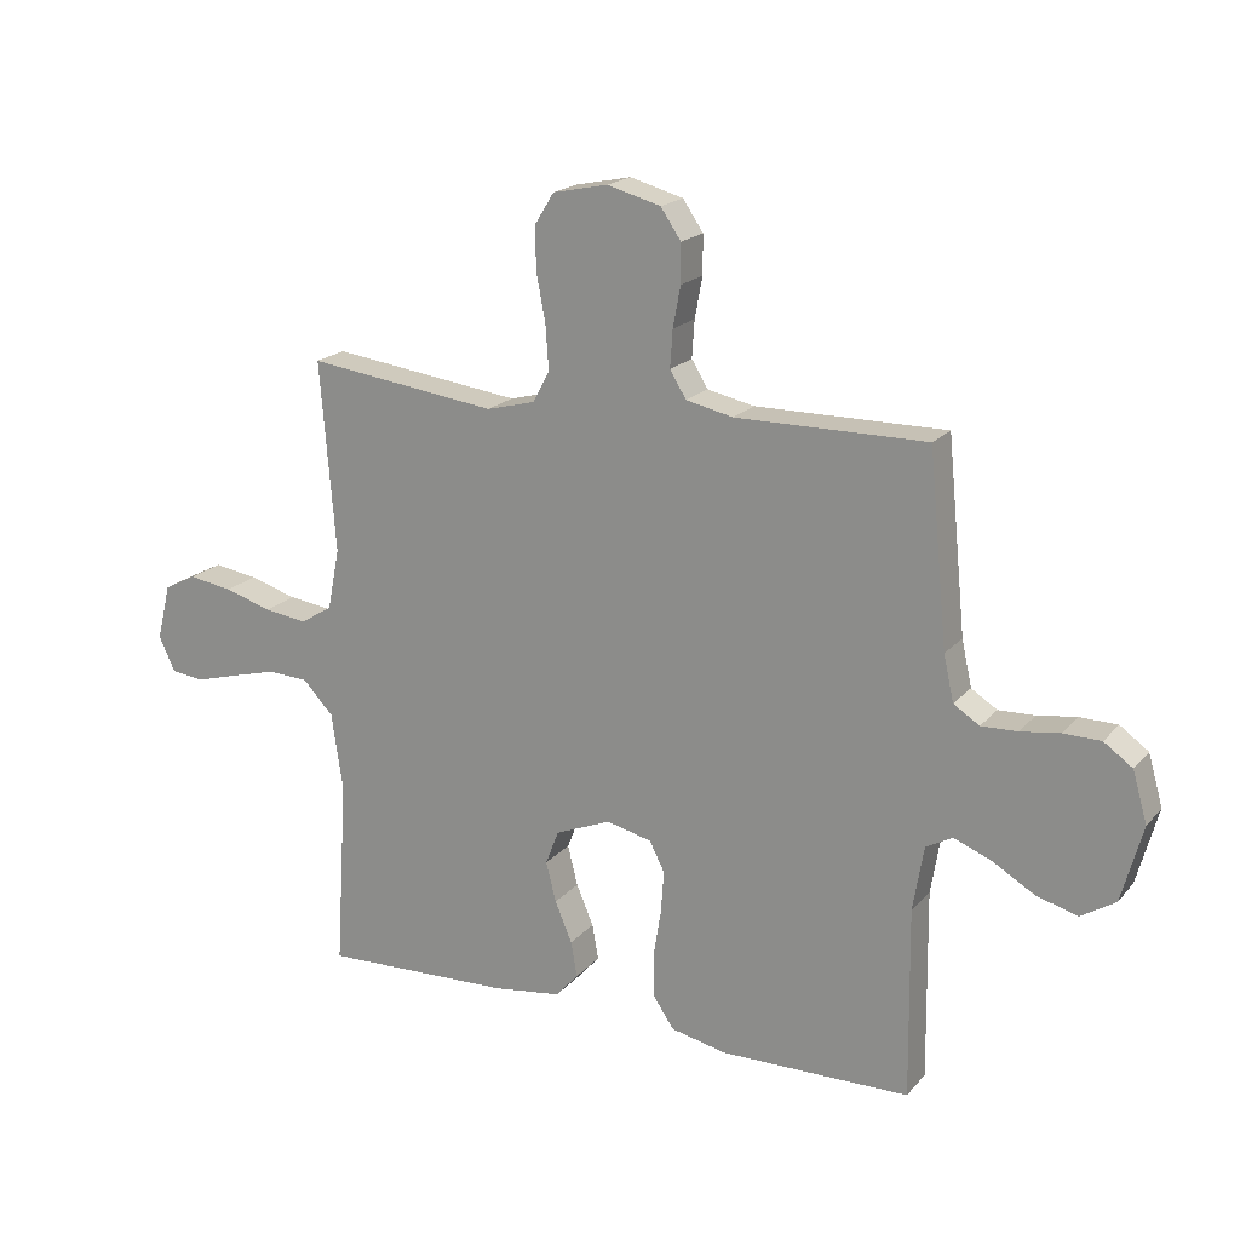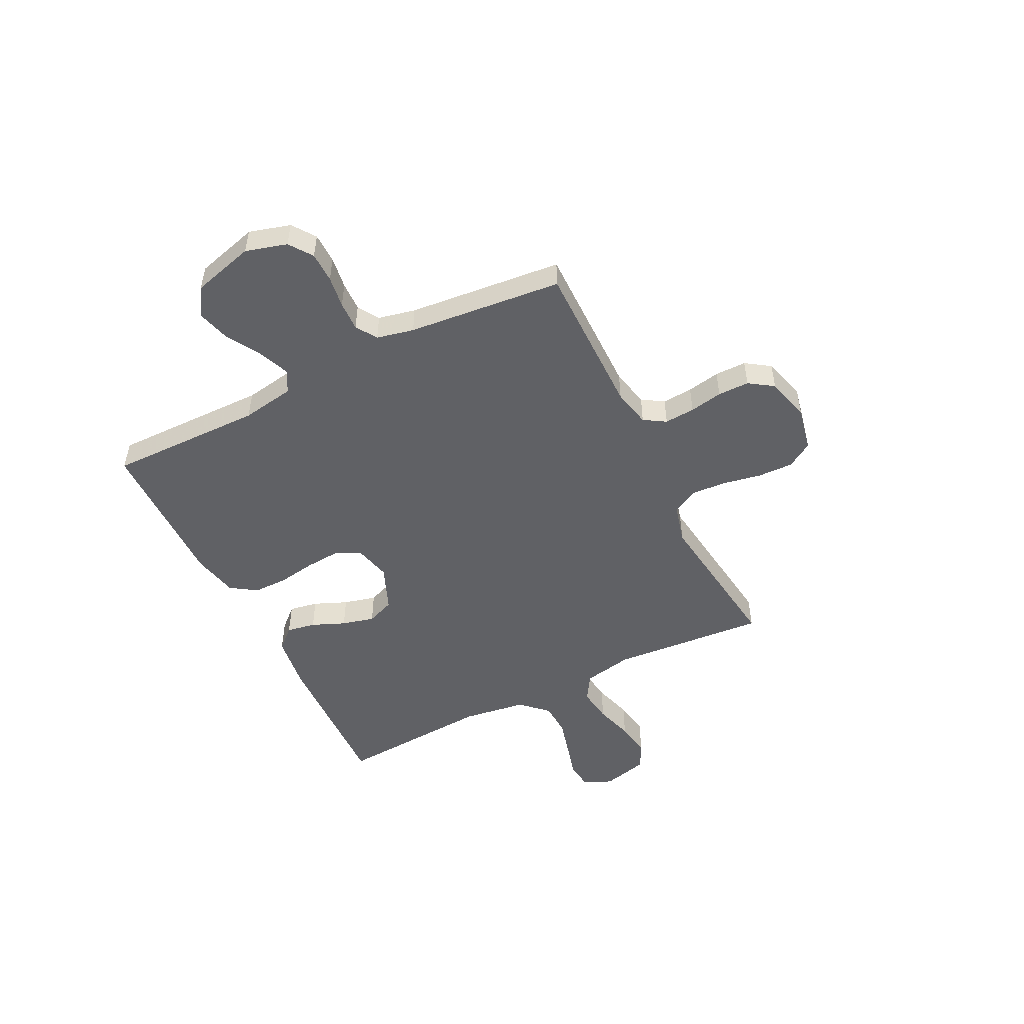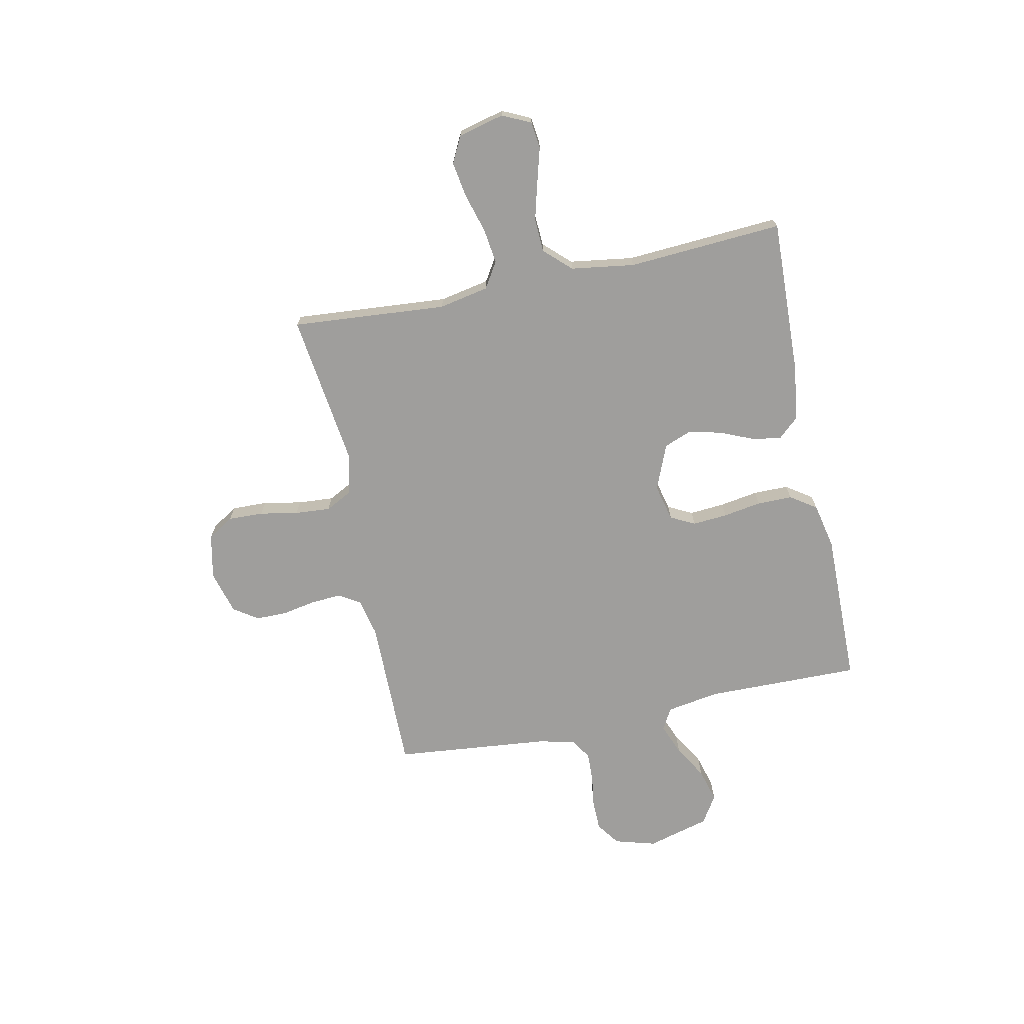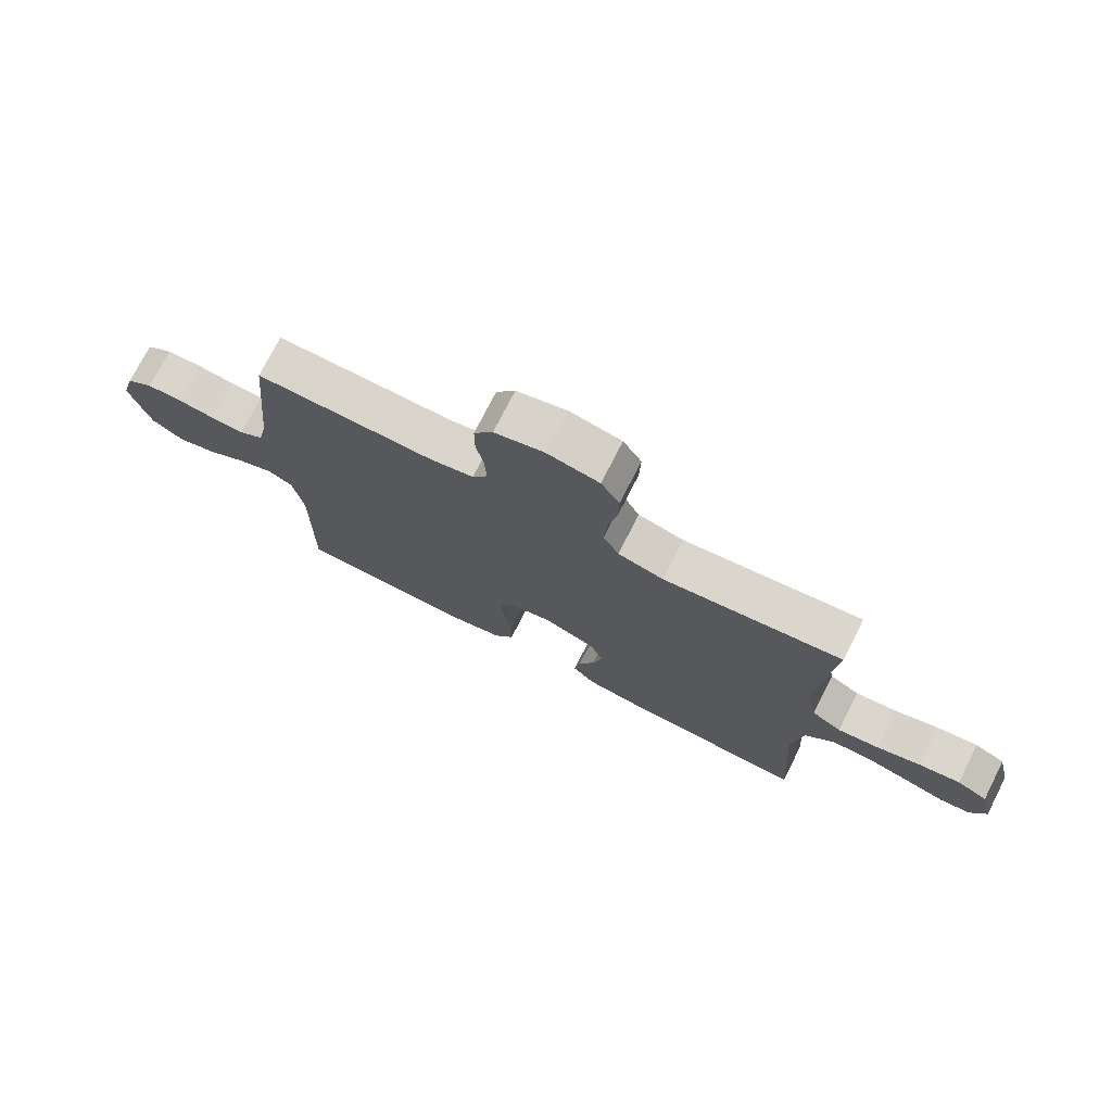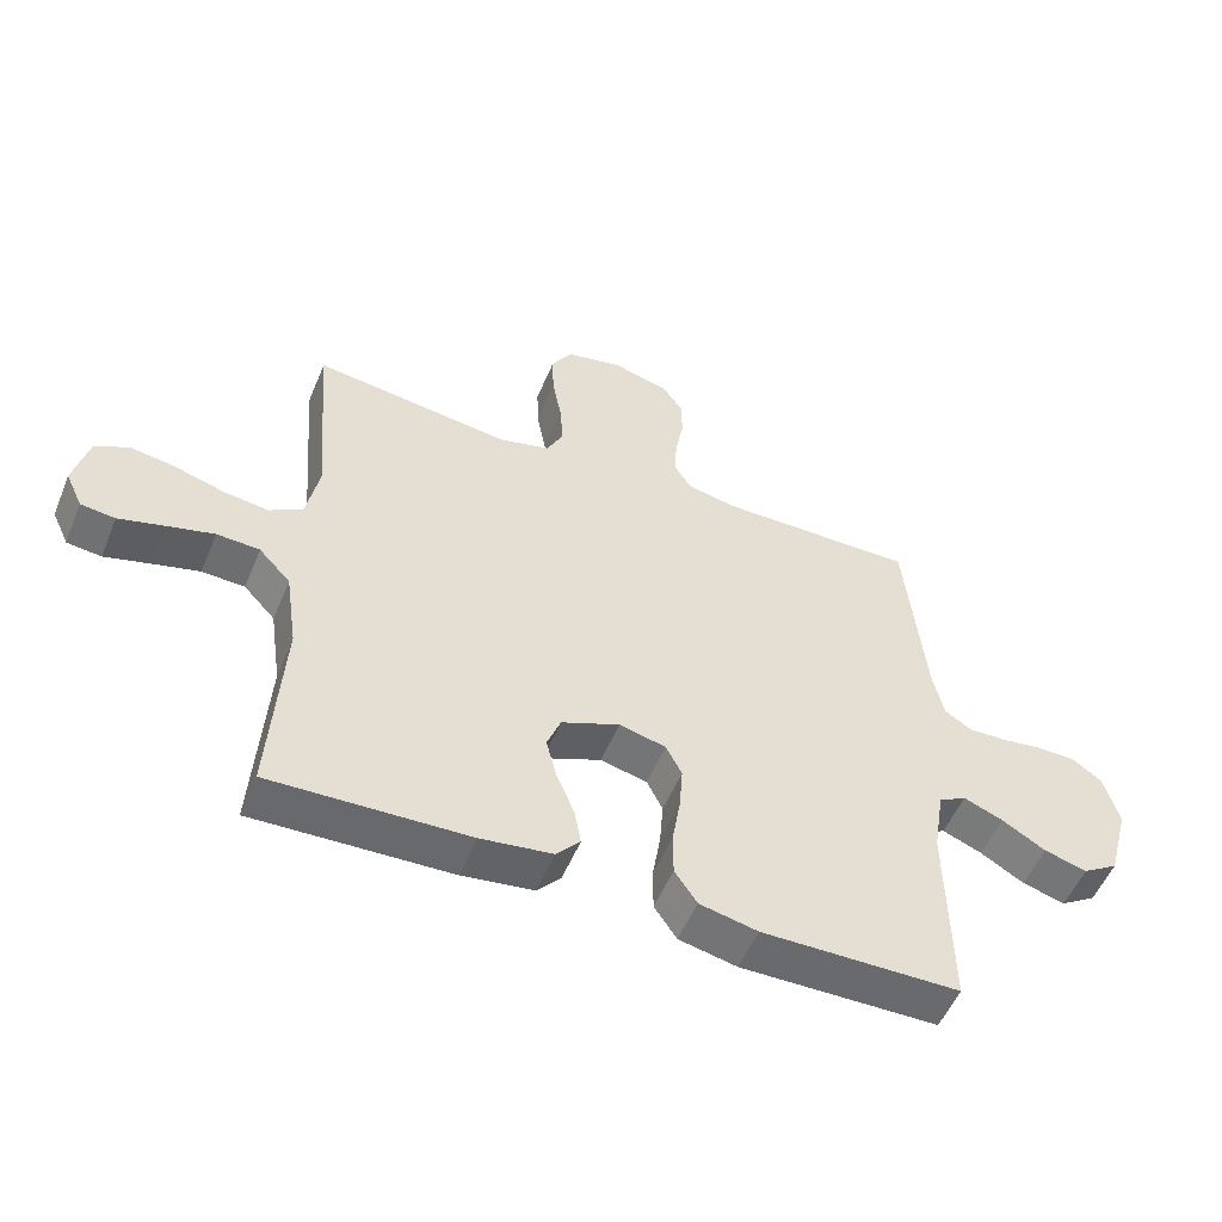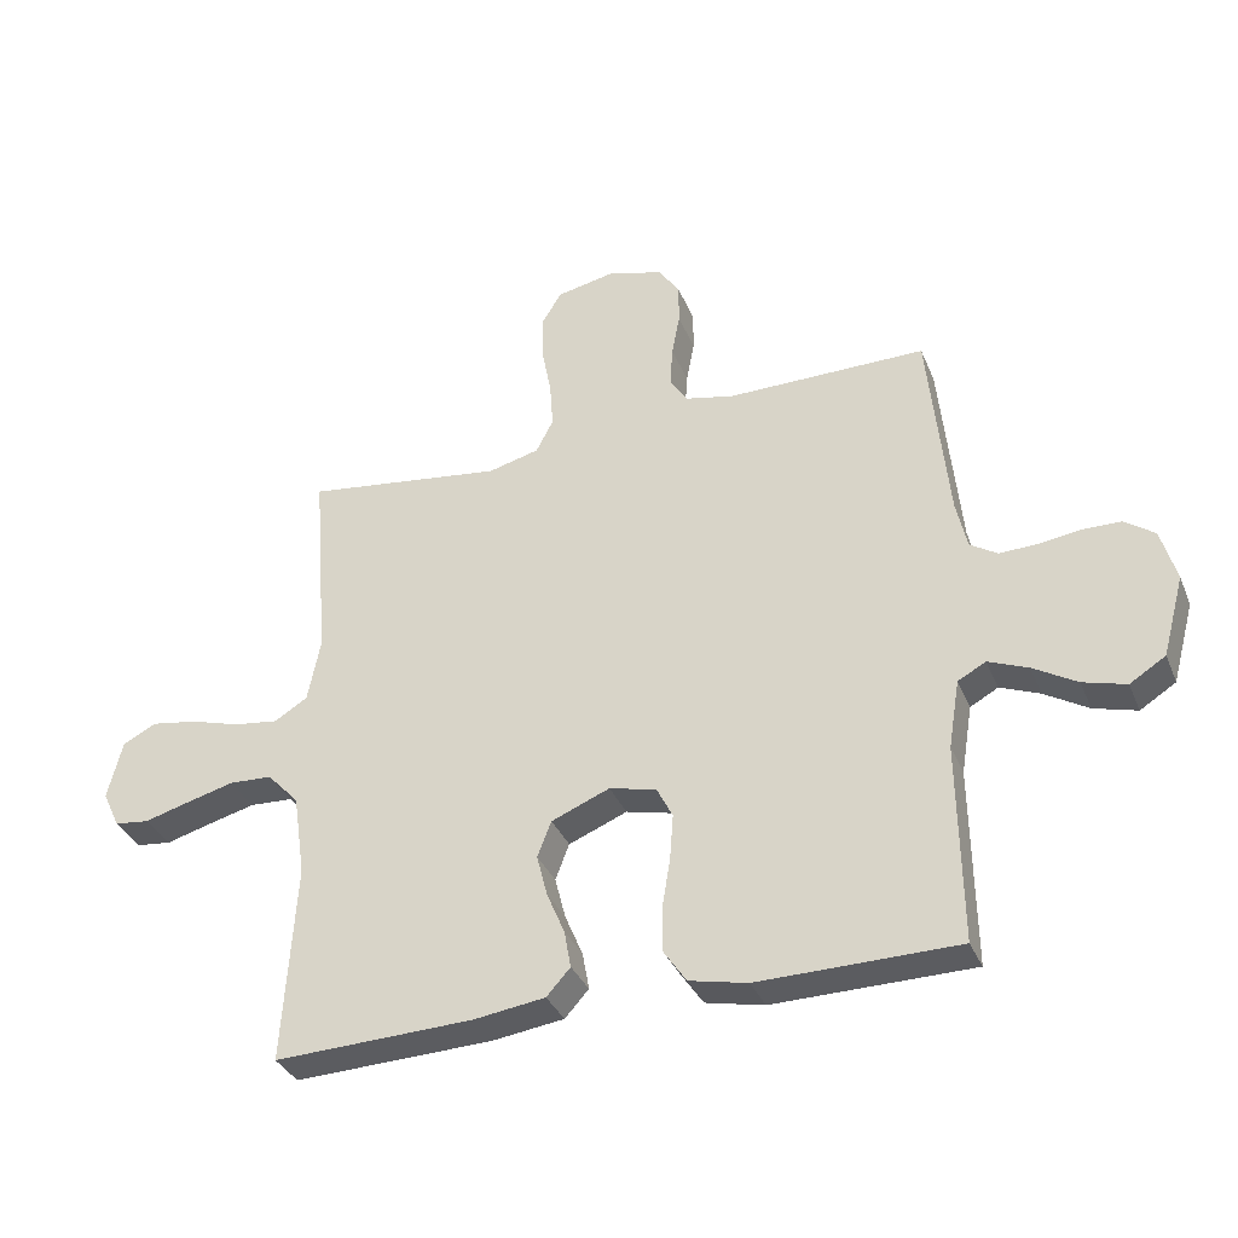
<metadata>
{"format":"obj","ext":"obj","renderer":"f3d","projection":"perspective","resolution":1024,"background":"white","views":[{"elev":19.1,"azim":-152.2,"up":"+Z"},{"elev":-50.4,"azim":-63.4,"up":"+Y"},{"elev":-70.9,"azim":101.8,"up":"+Y"},{"elev":74.5,"azim":26.9,"up":"+Z"},{"elev":-53.4,"azim":157.7,"up":"+Z"},{"elev":-34.5,"azim":-159.5,"up":"+Z"}]}
</metadata>
<code>
v 0.5 0.07 0.5
v 0.476 0.07 0.2
v 0.495 0.07 0.104
v 0.545 0.07 0.073
v 0.613 0.07 0.082
v 0.688 0.07 0.104
v 0.757 0.07 0.115
v 0.808 0.07 0.089
v 0.83 0.07 0
v 0.804 0.07 -0.055
v 0.752 0.07 -0.061
v 0.684 0.07 -0.042
v 0.612 0.07 -0.023
v 0.547 0.07 -0.026
v 0.499 0.07 -0.077
v 0.481 0.07 -0.2
v 0.5 0.07 -0.5
v 0.2 0.07 -0.489
v 0.092 0.07 -0.474
v 0.056 0.07 -0.434
v 0.066 0.07 -0.378
v 0.093 0.07 -0.314
v 0.109 0.07 -0.251
v 0.088 0.07 -0.197
v 0 0.07 -0.161
v -0.071 0.07 -0.178
v -0.095 0.07 -0.225
v -0.09 0.07 -0.293
v -0.078 0.07 -0.367
v -0.078 0.07 -0.435
v -0.112 0.07 -0.485
v -0.2 0.07 -0.504
v -0.5 0.07 -0.5
v -0.496 0.07 -0.2
v -0.513 0.07 -0.097
v -0.555 0.07 -0.074
v -0.615 0.07 -0.098
v -0.681 0.07 -0.137
v -0.746 0.07 -0.155
v -0.8 0.07 -0.121
v -0.833 0.07 0
v -0.81 0.07 0.08
v -0.765 0.07 0.112
v -0.706 0.07 0.113
v -0.644 0.07 0.104
v -0.587 0.07 0.102
v -0.546 0.07 0.128
v -0.53 0.07 0.2
v -0.5 0.07 0.5
v -0.2 0.07 0.498
v -0.126 0.07 0.514
v -0.1 0.07 0.556
v -0.104 0.07 0.615
v -0.116 0.07 0.679
v -0.116 0.07 0.74
v -0.084 0.07 0.787
v 0 0.07 0.81
v 0.087 0.07 0.792
v 0.118 0.07 0.742
v 0.116 0.07 0.674
v 0.102 0.07 0.6
v 0.097 0.07 0.531
v 0.123 0.07 0.481
v 0.2 0.07 0.461
v 0.5 0 0.5
v 0.476 0 0.2
v 0.495 0 0.104
v 0.545 0 0.073
v 0.613 0 0.082
v 0.688 0 0.104
v 0.757 0 0.115
v 0.808 0 0.089
v 0.83 0 0
v 0.804 0 -0.055
v 0.752 0 -0.061
v 0.684 0 -0.042
v 0.612 0 -0.023
v 0.547 0 -0.026
v 0.499 0 -0.077
v 0.481 0 -0.2
v 0.5 0 -0.5
v 0.2 0 -0.489
v 0.092 0 -0.474
v 0.056 0 -0.434
v 0.066 0 -0.378
v 0.093 0 -0.314
v 0.109 0 -0.251
v 0.088 0 -0.197
v 0 0 -0.161
v -0.071 0 -0.178
v -0.095 0 -0.225
v -0.09 0 -0.293
v -0.078 0 -0.367
v -0.078 0 -0.435
v -0.112 0 -0.485
v -0.2 0 -0.504
v -0.5 0 -0.5
v -0.496 0 -0.2
v -0.513 0 -0.097
v -0.555 0 -0.074
v -0.615 0 -0.098
v -0.681 0 -0.137
v -0.746 0 -0.155
v -0.8 0 -0.121
v -0.833 0 0
v -0.81 0 0.08
v -0.765 0 0.112
v -0.706 0 0.113
v -0.644 0 0.104
v -0.587 0 0.102
v -0.546 0 0.128
v -0.53 0 0.2
v -0.5 0 0.5
v -0.2 0 0.498
v -0.126 0 0.514
v -0.1 0 0.556
v -0.104 0 0.615
v -0.116 0 0.679
v -0.116 0 0.74
v -0.084 0 0.787
v 0 0 0.81
v 0.087 0 0.792
v 0.118 0 0.742
v 0.116 0 0.674
v 0.102 0 0.6
v 0.097 0 0.531
v 0.123 0 0.481
v 0.2 0 0.461
f 59 60 61
f 58 59 61
f 57 58 61
f 56 57 61
f 55 56 61
f 54 55 61
f 53 54 61
f 52 53 61 62
f 51 52 62 63
f 48 49 50
f 51 63 64
f 50 51 64
f 48 50 64
f 47 48 64
f 43 44 45
f 42 43 45
f 41 42 45
f 40 41 45
f 39 40 45
f 38 39 45
f 37 38 45
f 36 37 45 46
f 64 1 2
f 47 64 2
f 46 47 2
f 36 46 2
f 35 36 2
f 32 33 34
f 31 32 34
f 30 31 34
f 29 30 34
f 28 29 34
f 20 21 22
f 19 20 22
f 18 19 22
f 17 18 22
f 16 17 22
f 15 16 22 23
f 14 15 23 24
f 10 11 12
f 9 10 12
f 8 9 12
f 7 8 12
f 6 7 12
f 5 6 12
f 4 5 12 13
f 3 4 13 14
f 35 2 3
f 27 28 34 35
f 26 27 35
f 35 3 14
f 26 35 14
f 25 26 14
f 14 24 25
f 125 124 123
f 125 123 122
f 125 122 121
f 125 121 120
f 125 120 119
f 125 119 118
f 125 118 117
f 126 125 117 116
f 127 126 116 115
f 114 113 112
f 128 127 115
f 128 115 114
f 128 114 112
f 128 112 111
f 109 108 107
f 109 107 106
f 109 106 105
f 109 105 104
f 109 104 103
f 109 103 102
f 109 102 101
f 110 109 101 100
f 66 65 128
f 66 128 111
f 66 111 110
f 66 110 100
f 66 100 99
f 98 97 96
f 98 96 95
f 98 95 94
f 98 94 93
f 98 93 92
f 86 85 84
f 86 84 83
f 86 83 82
f 86 82 81
f 86 81 80
f 87 86 80 79
f 88 87 79 78
f 76 75 74
f 76 74 73
f 76 73 72
f 76 72 71
f 76 71 70
f 76 70 69
f 77 76 69 68
f 78 77 68 67
f 67 66 99
f 99 98 92 91
f 99 91 90
f 78 67 99
f 78 99 90
f 78 90 89
f 89 88 78
f 1 65 66 2
f 2 66 67 3
f 3 67 68 4
f 4 68 69 5
f 5 69 70 6
f 6 70 71 7
f 7 71 72 8
f 8 72 73 9
f 9 73 74 10
f 10 74 75 11
f 11 75 76 12
f 12 76 77 13
f 13 77 78 14
f 14 78 79 15
f 15 79 80 16
f 16 80 81 17
f 17 81 82 18
f 18 82 83 19
f 19 83 84 20
f 20 84 85 21
f 21 85 86 22
f 22 86 87 23
f 23 87 88 24
f 24 88 89 25
f 25 89 90 26
f 26 90 91 27
f 27 91 92 28
f 28 92 93 29
f 29 93 94 30
f 30 94 95 31
f 31 95 96 32
f 32 96 97 33
f 33 97 98 34
f 34 98 99 35
f 35 99 100 36
f 36 100 101 37
f 37 101 102 38
f 38 102 103 39
f 39 103 104 40
f 40 104 105 41
f 41 105 106 42
f 42 106 107 43
f 43 107 108 44
f 44 108 109 45
f 45 109 110 46
f 46 110 111 47
f 47 111 112 48
f 48 112 113 49
f 49 113 114 50
f 50 114 115 51
f 51 115 116 52
f 52 116 117 53
f 53 117 118 54
f 54 118 119 55
f 55 119 120 56
f 56 120 121 57
f 57 121 122 58
f 58 122 123 59
f 59 123 124 60
f 60 124 125 61
f 61 125 126 62
f 62 126 127 63
f 63 127 128 64
f 64 128 65 1

</code>
